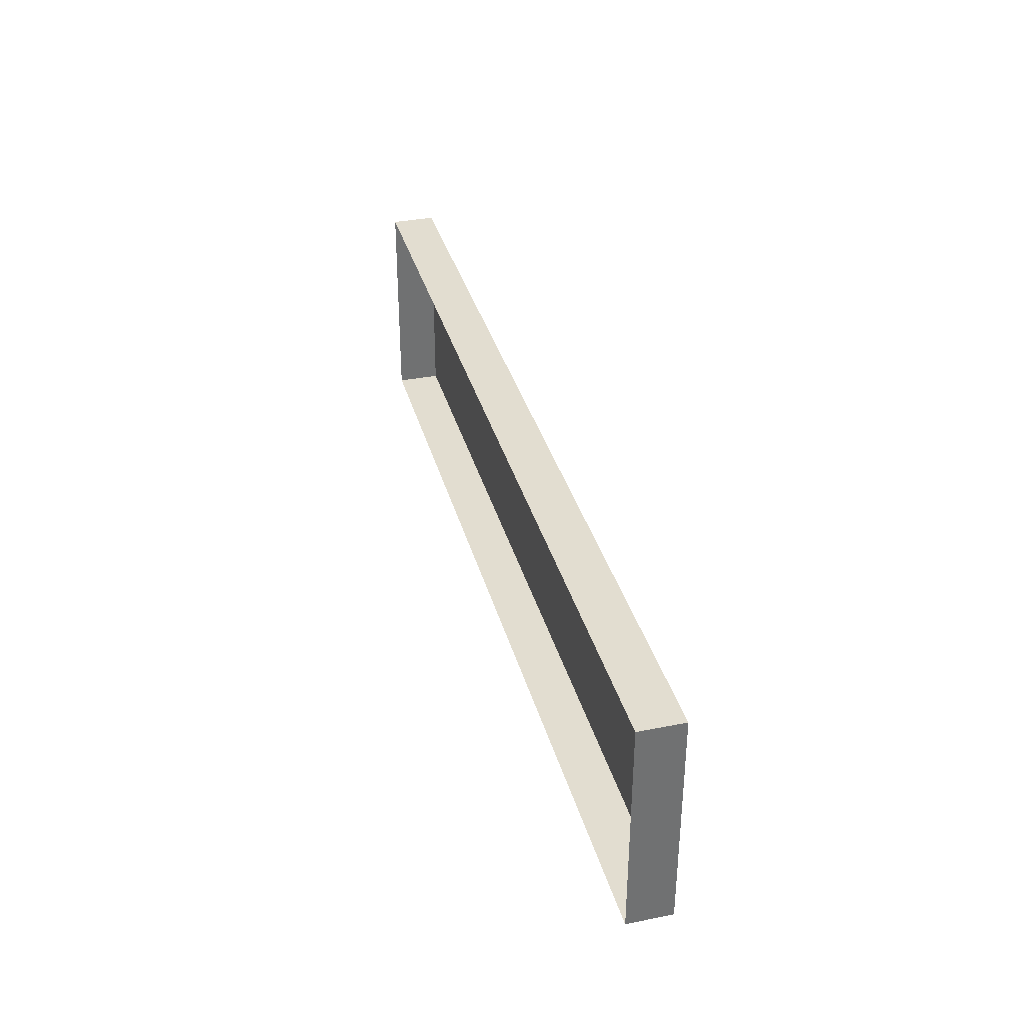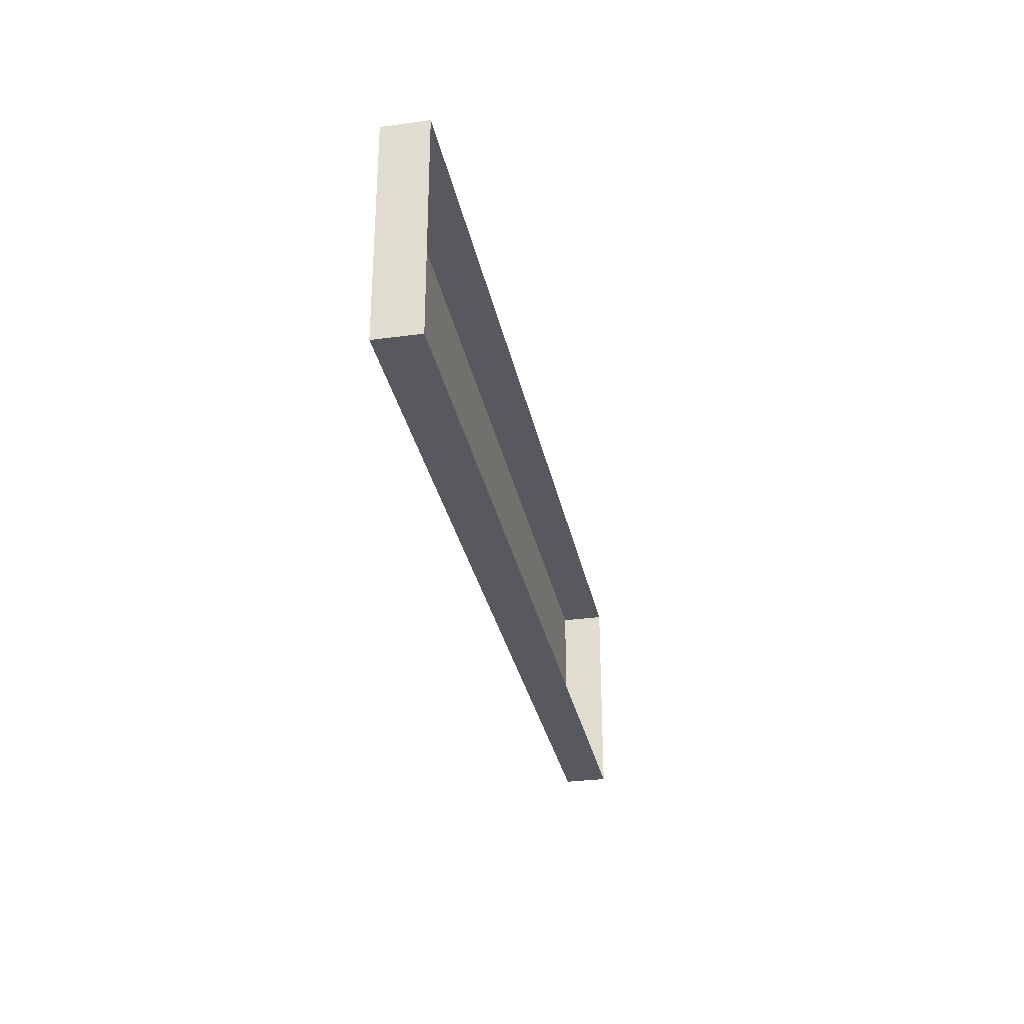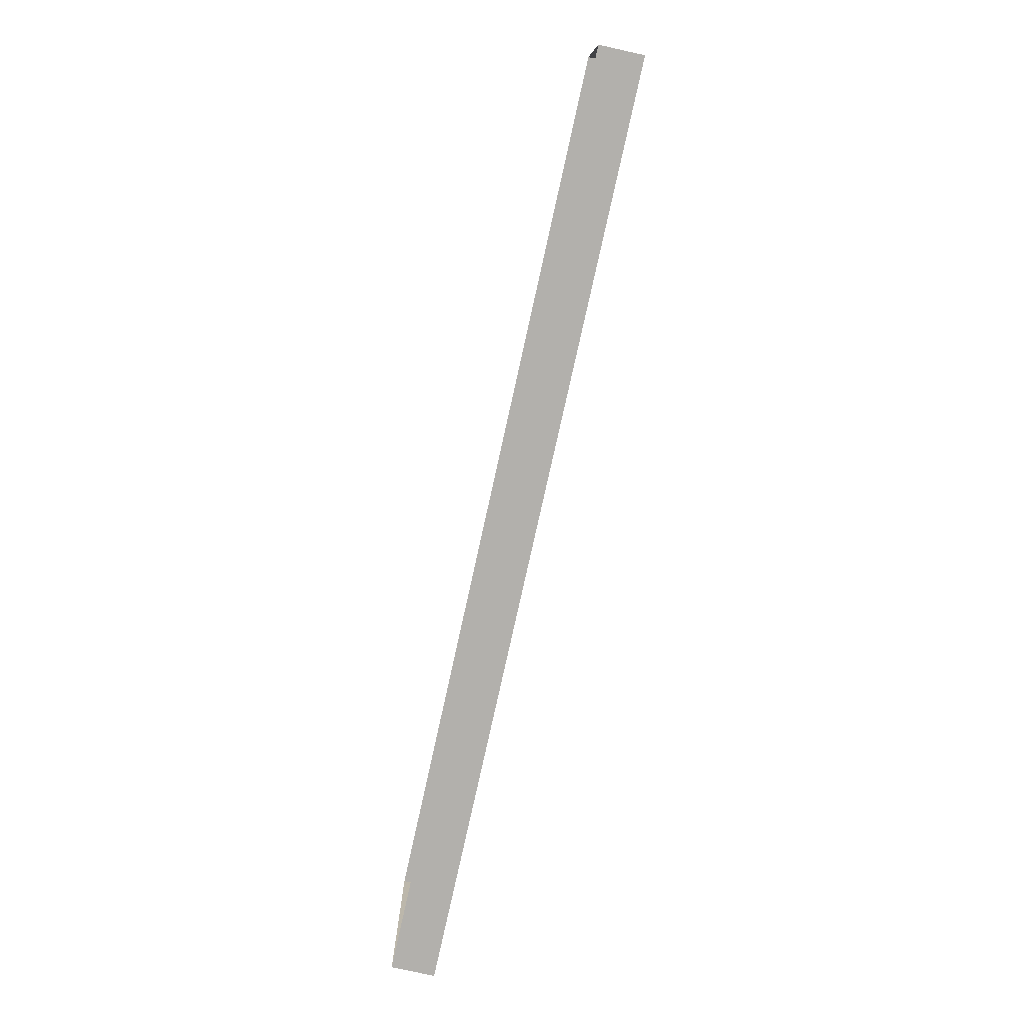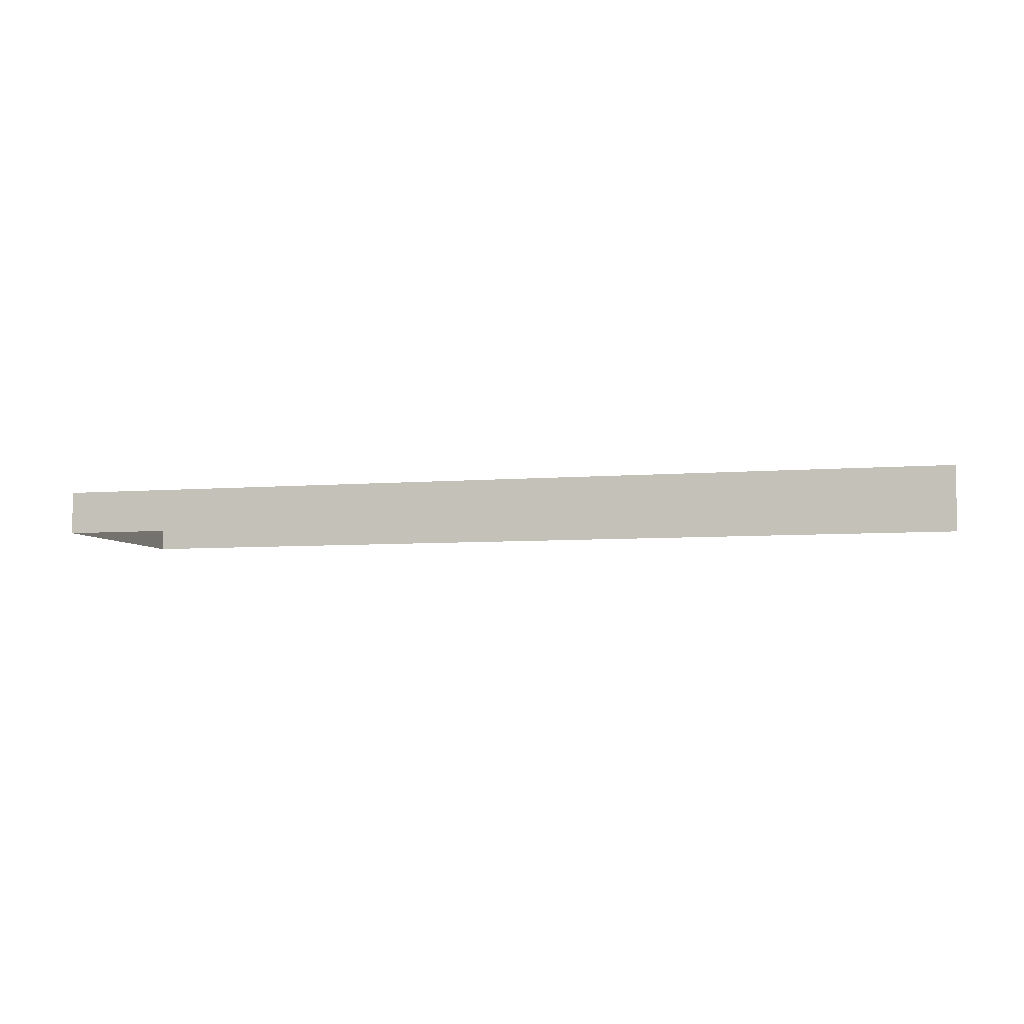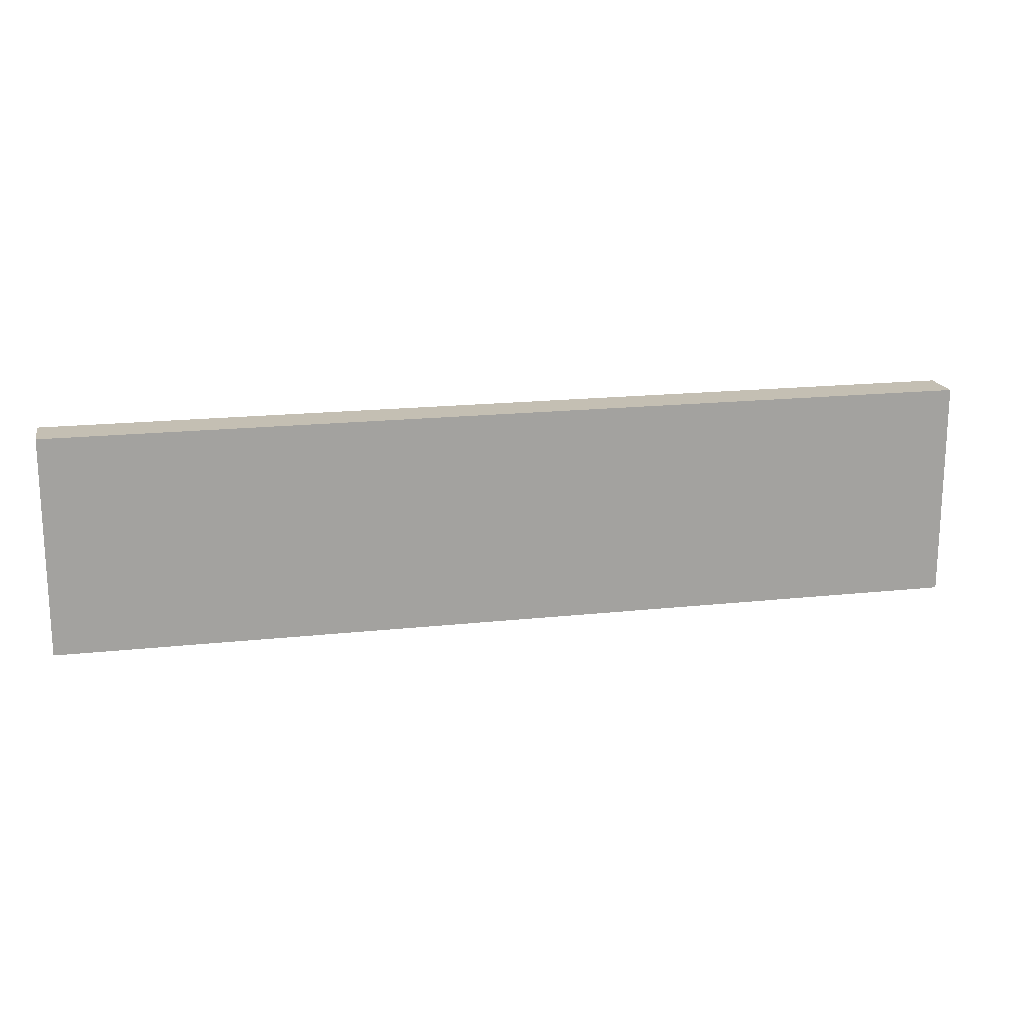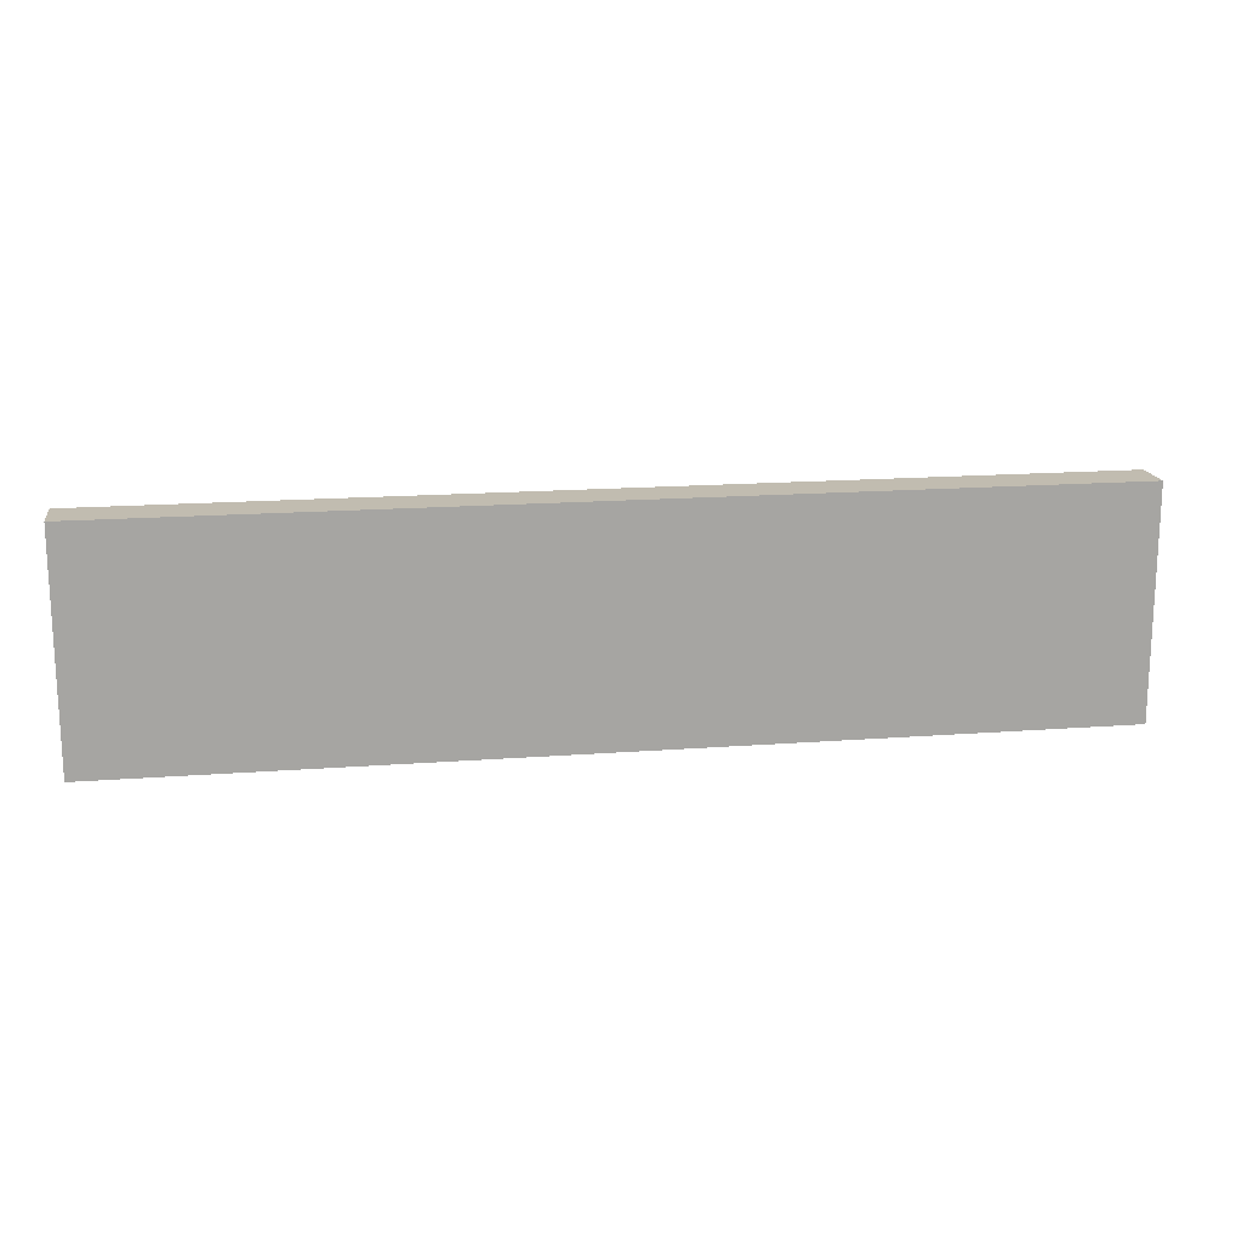
<metadata>
{"format":"obj","ext":"obj","renderer":"f3d","projection":"perspective","resolution":1024,"background":"white","views":[{"elev":35.2,"azim":-104.7,"up":"+Y"},{"elev":-30.4,"azim":101.1,"up":"+Y"},{"elev":-78.7,"azim":-102.5,"up":"+Y"},{"elev":-5.9,"azim":14.6,"up":"+Z"},{"elev":17.7,"azim":-12.1,"up":"+Y"},{"elev":16.6,"azim":-8.9,"up":"+Y"}]}
</metadata>
<code>
o Group10/mesh19/mesh19-geometry#mesh19-geometry
v 0.2733 0.3817 0.3213
v 0.1302 0.3817 0.3146
v 0.1302 0.3817 0.3213
v 0.2733 0.3817 0.3146
v 0.1302 0.3479 0.3213
v 0.2733 0.3479 0.3146
v 0.1302 0.3479 0.3146
v 0.2733 0.3479 0.3213
f 1 2 3
f 2 1 4
f 2 5 3
f 5 1 3
f 1 6 4
f 5 2 7
f 1 5 8
f 6 1 8
f 6 5 7
f 5 6 8
f 3 2 1
f 4 1 2
f 3 5 2
f 3 1 5
f 4 6 1
f 7 2 5
f 8 5 1
f 8 1 6
f 7 5 6
f 8 6 5

</code>
